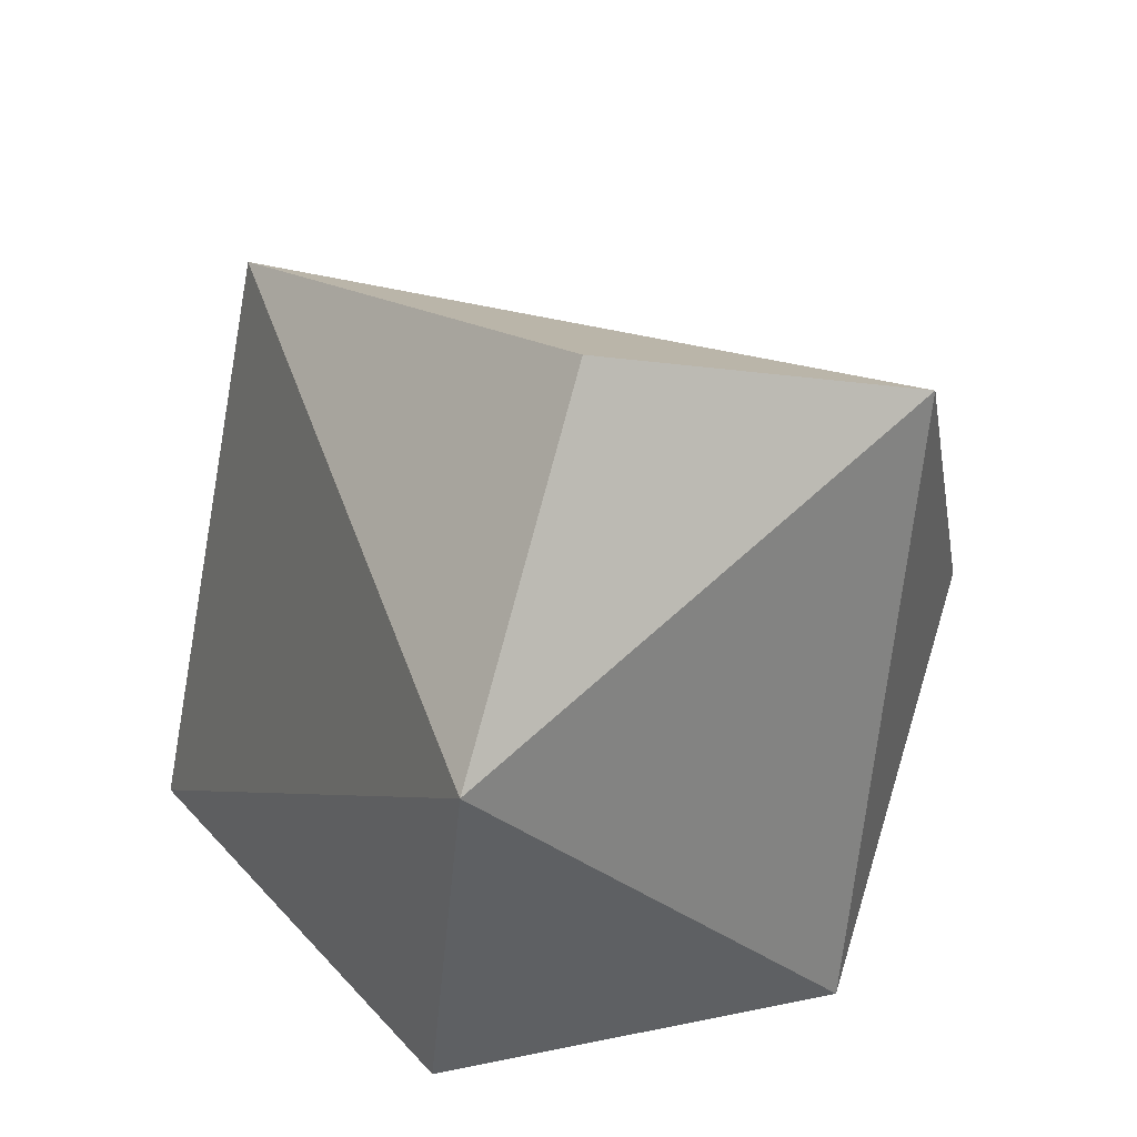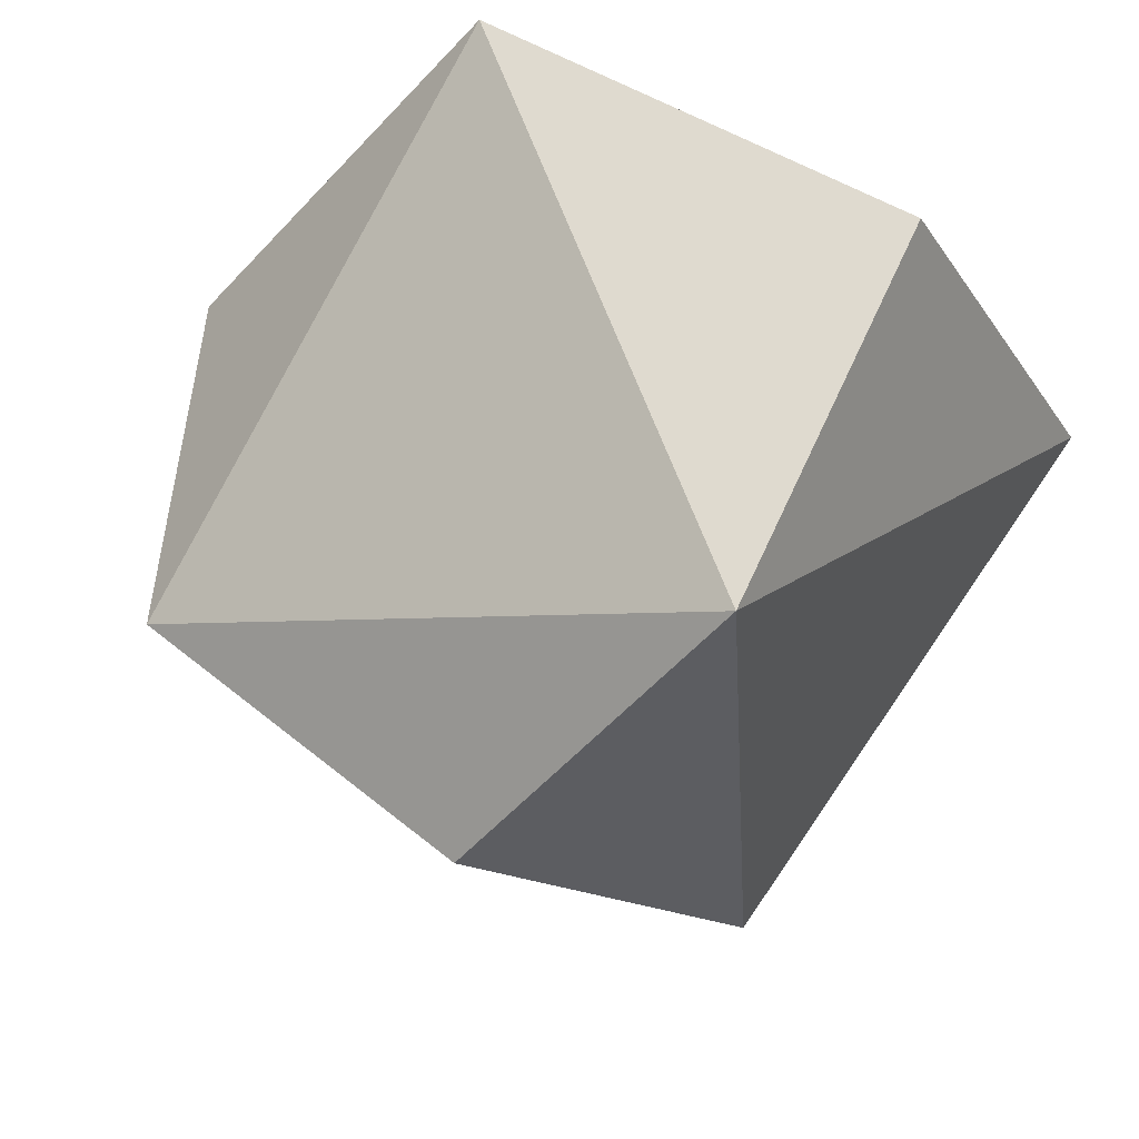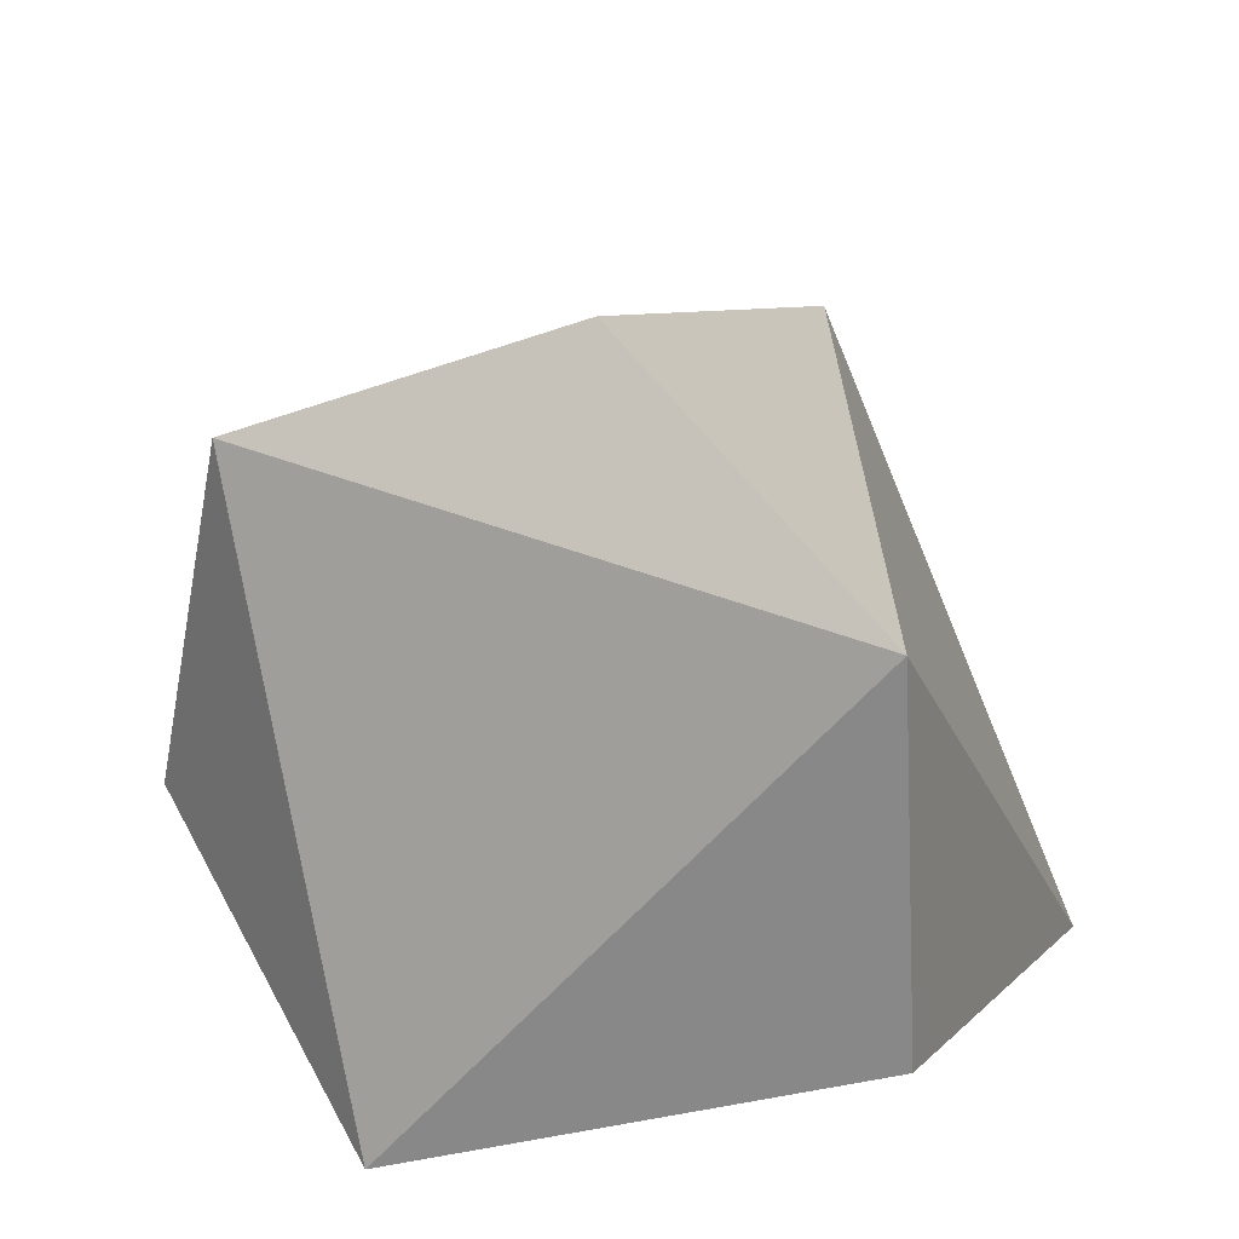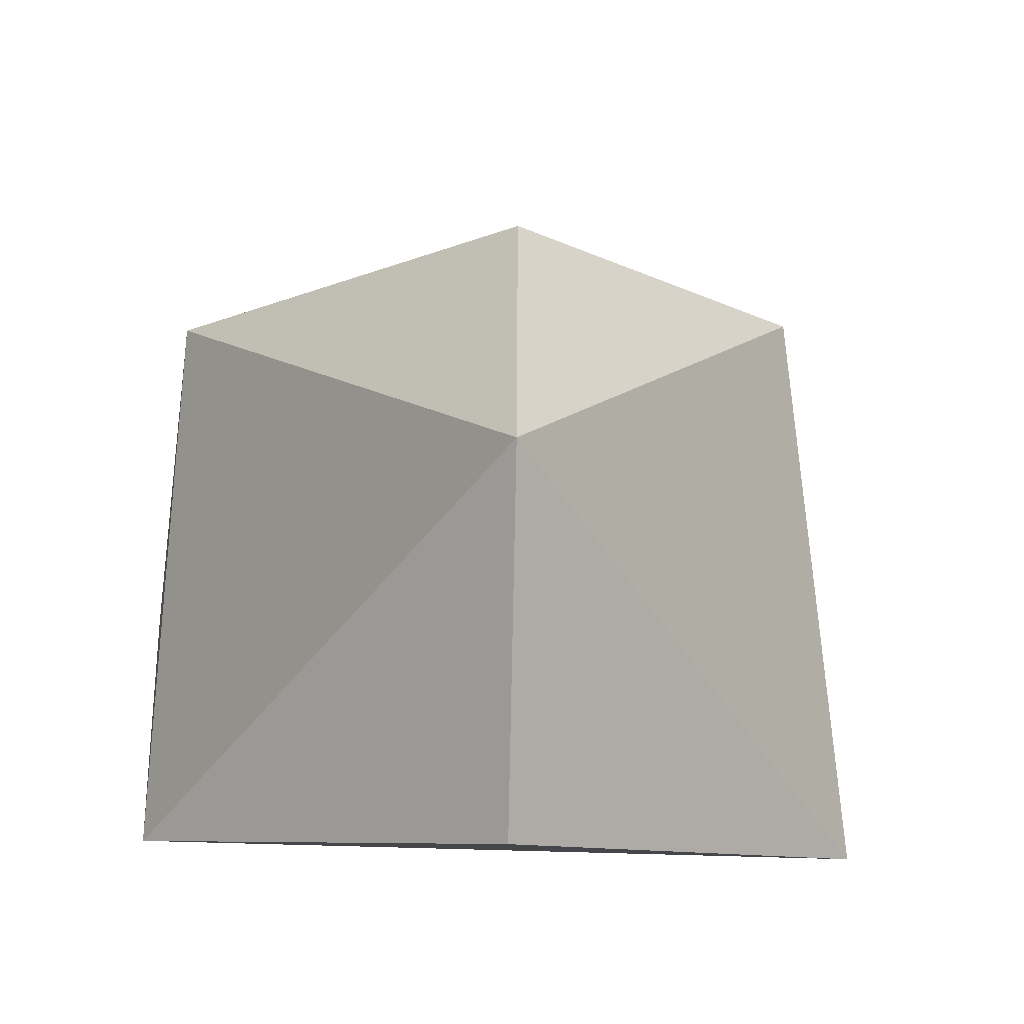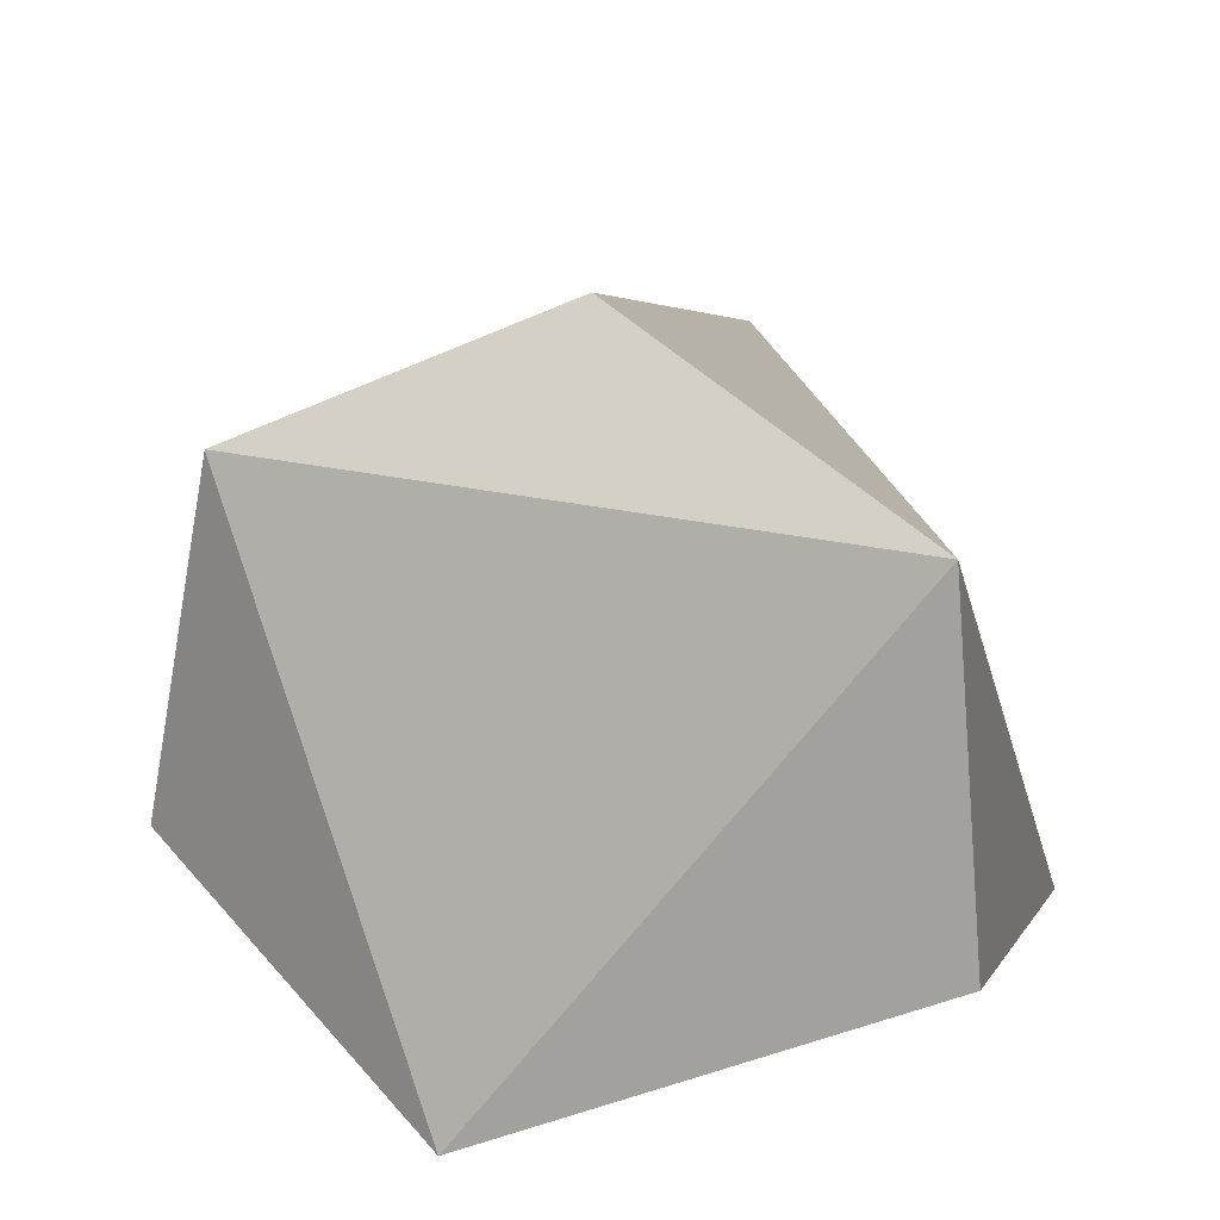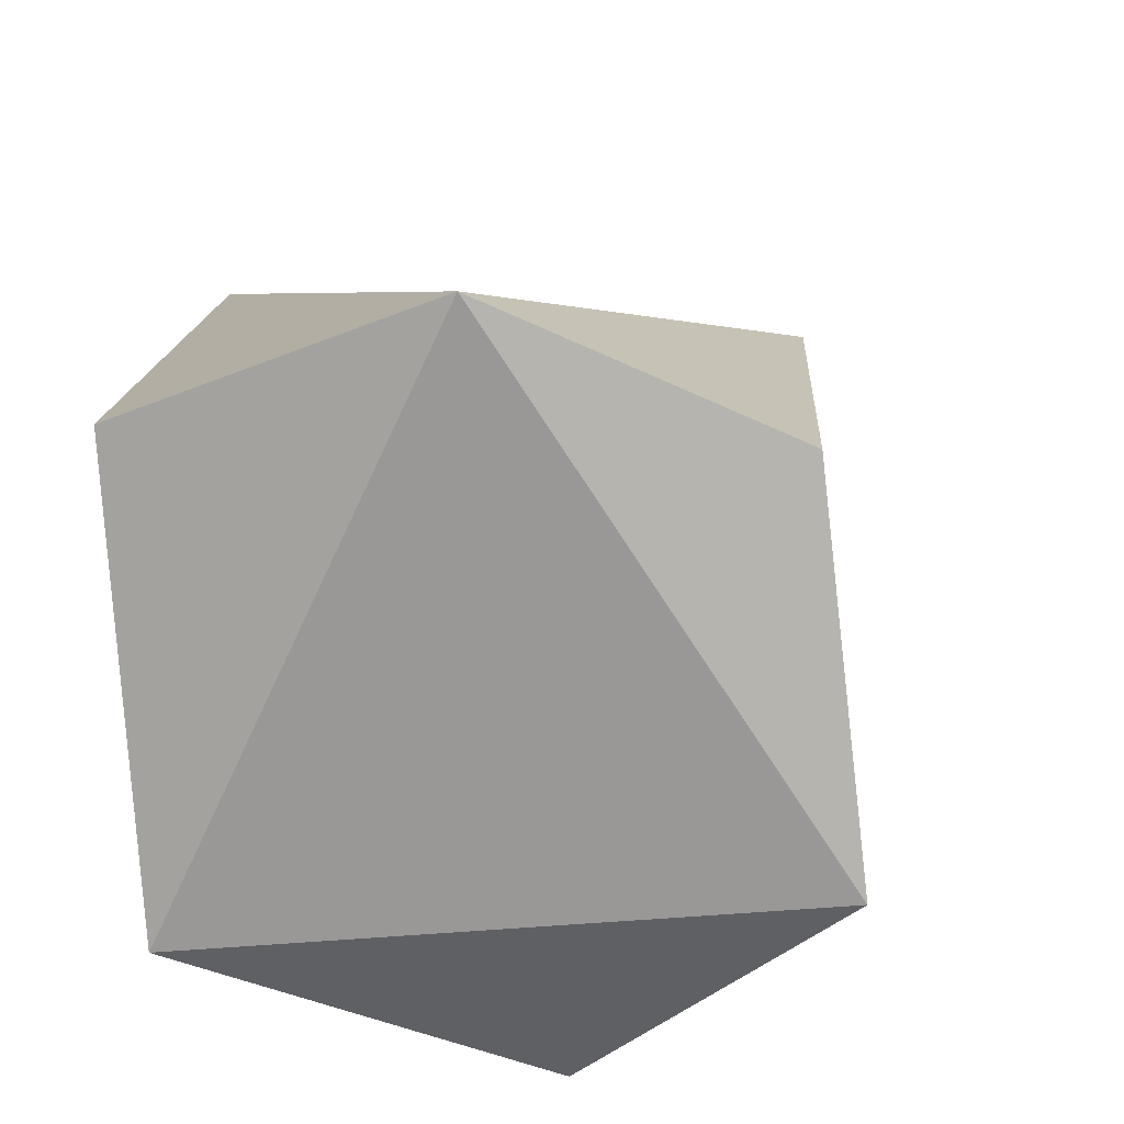
<metadata>
{"format":"obj","ext":"obj","renderer":"f3d","projection":"perspective","resolution":1024,"background":"white","views":[{"elev":56.4,"azim":-16.5,"up":"+Y"},{"elev":60.3,"azim":-164.0,"up":"+Z"},{"elev":31.6,"azim":-178.3,"up":"+Y"},{"elev":15.1,"azim":-32.1,"up":"+Y"},{"elev":24.0,"azim":171.4,"up":"+Y"},{"elev":-33.7,"azim":128.4,"up":"+Z"}]}
</metadata>
<code>
v 0.7729 25.86 -0.7427
v 17.91 4.986 0.06189
v -10.5 4.986 -16.34
v -10.5 4.986 16.46
v 14.95 20.11 0.5962
v -9.656 20.11 -13.61
v -7.845 19.97 12.85
v 8.456 0.1959 -16.46
v 7.173 0 15.75
v -17.91 0.1957 -1.81
f 1 5 6
f 5 2 8
f 5 8 6
f 6 8 3
f 1 6 7
f 6 3 10
f 6 10 7
f 7 10 4
f 1 7 5
f 7 4 9
f 7 9 5
f 5 9 2
f 2 9 8
f 9 4 10
f 9 10 8
f 8 10 3

</code>
